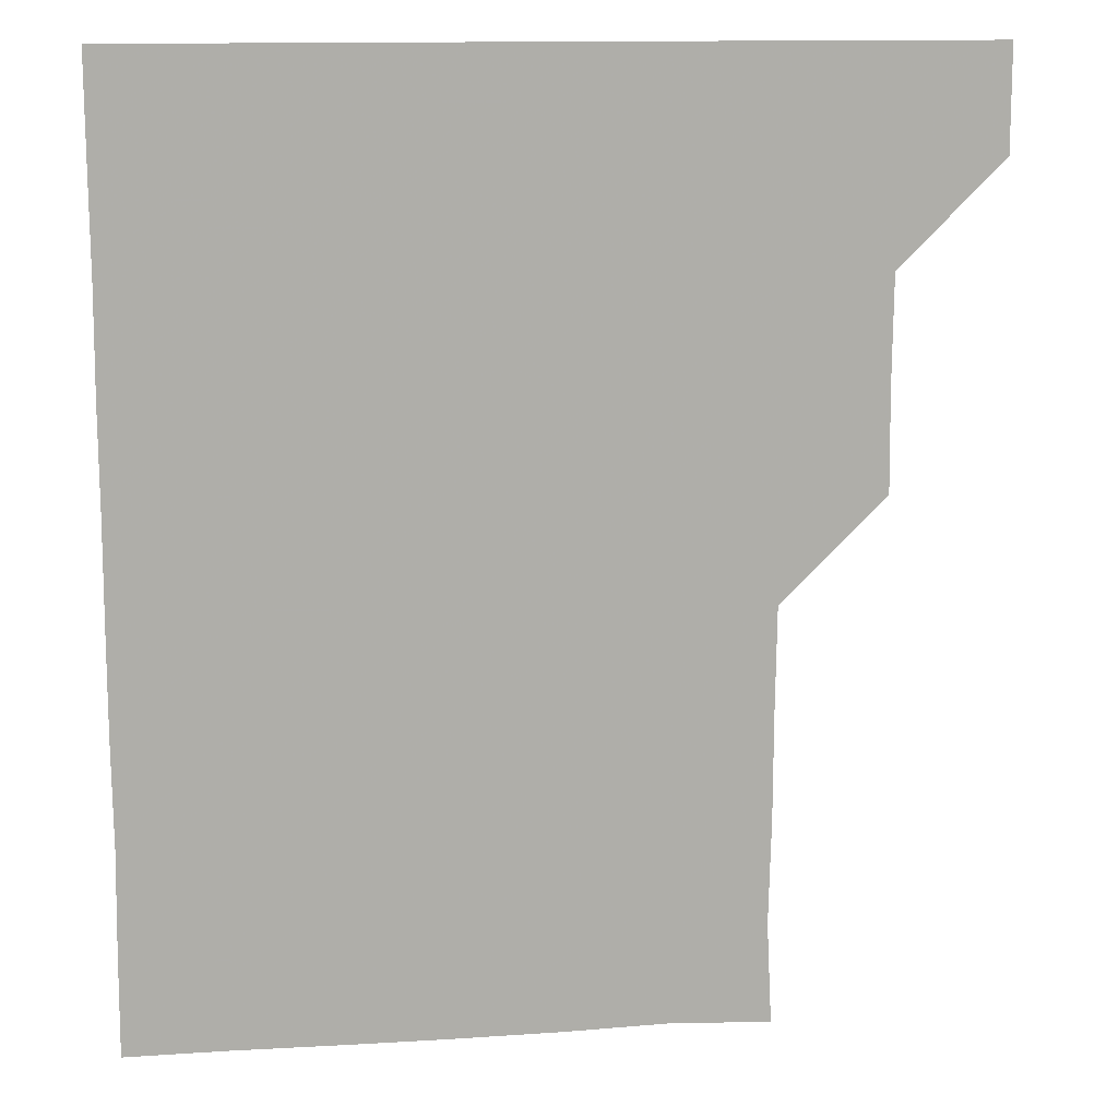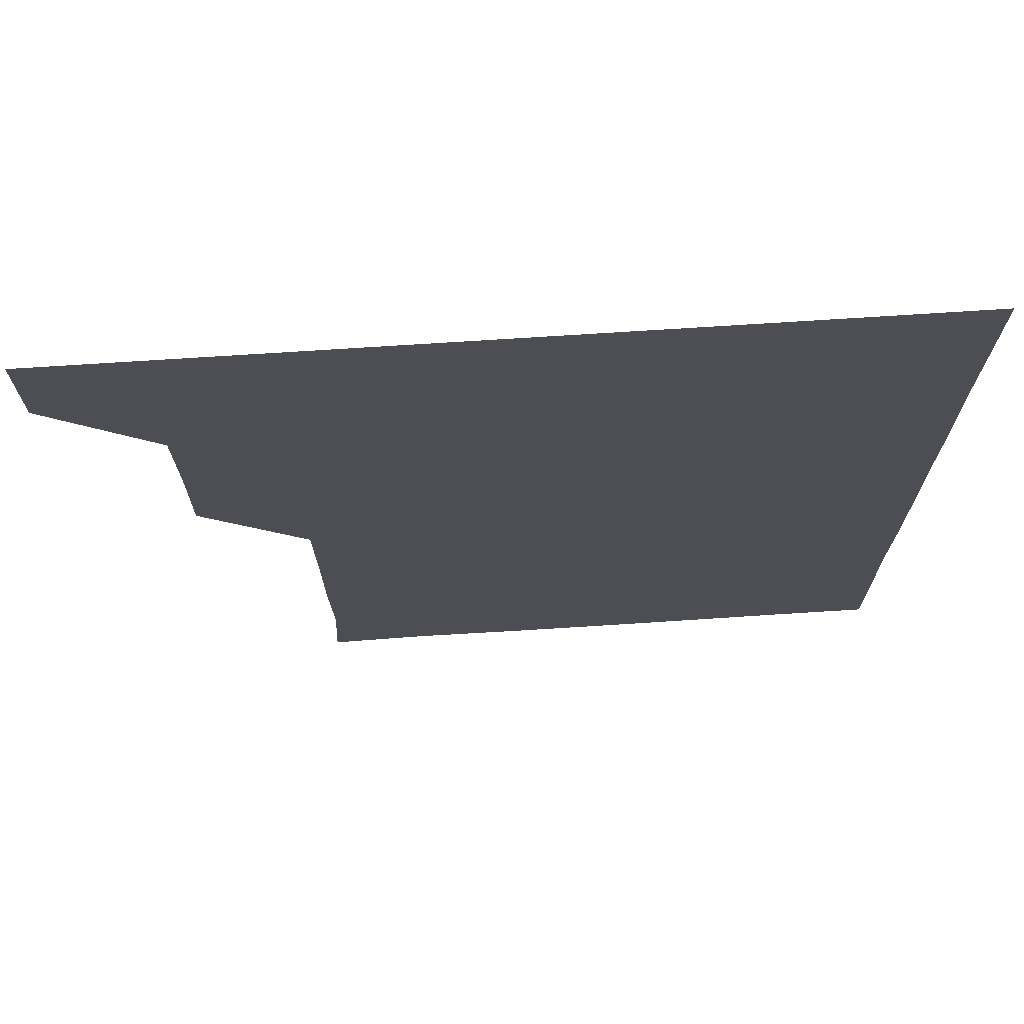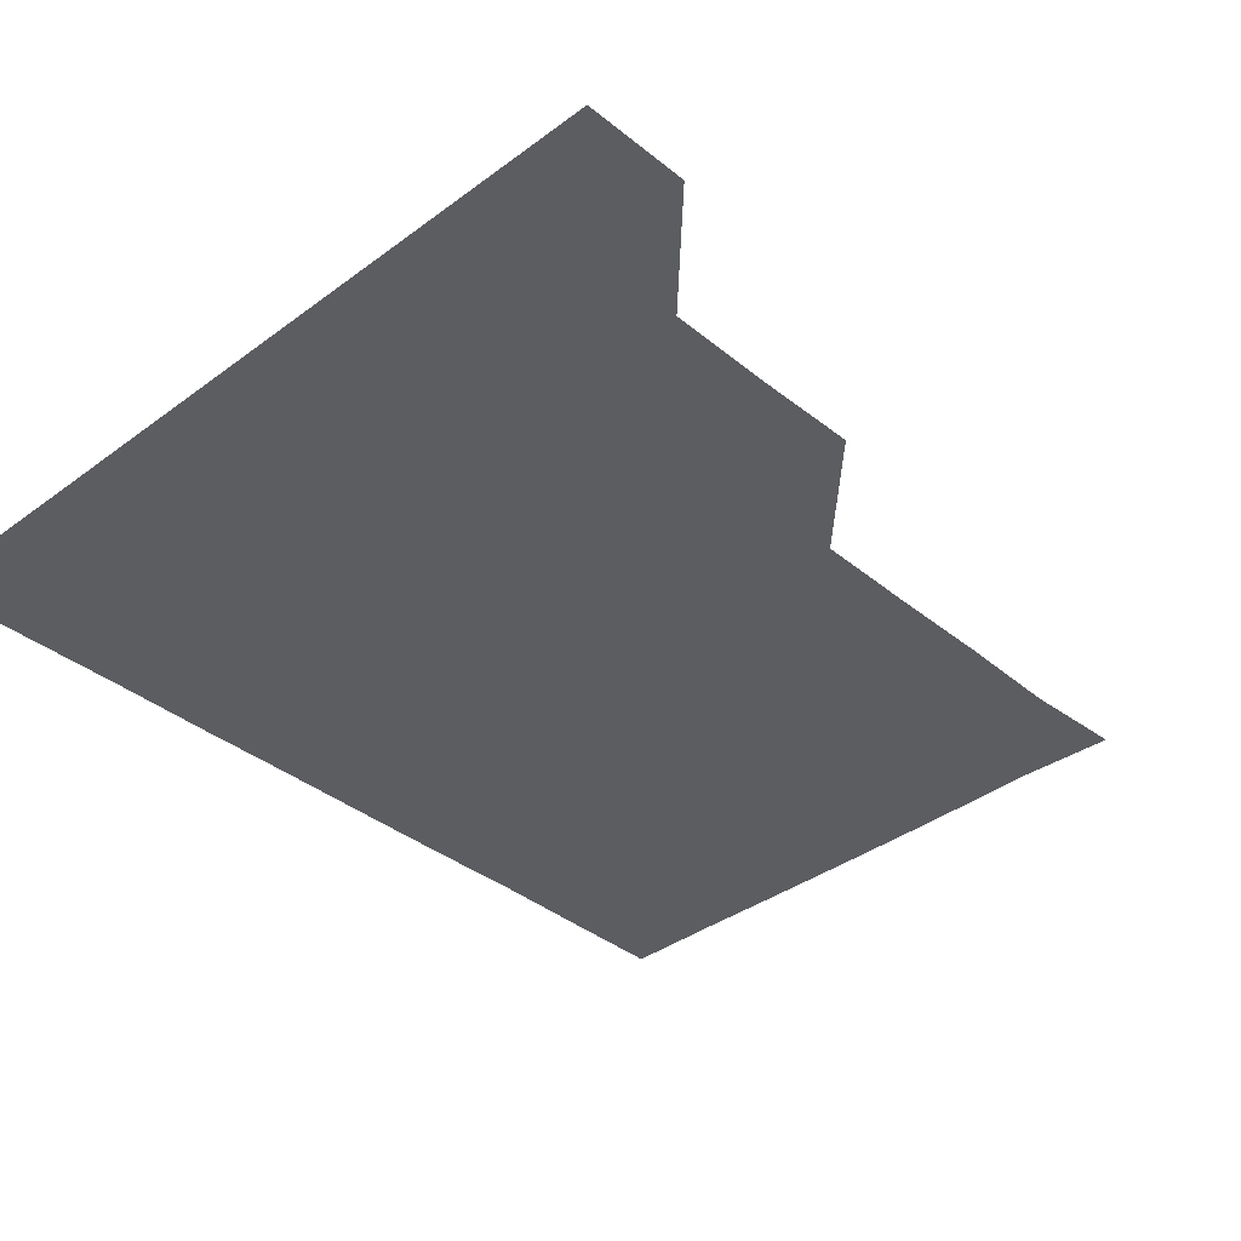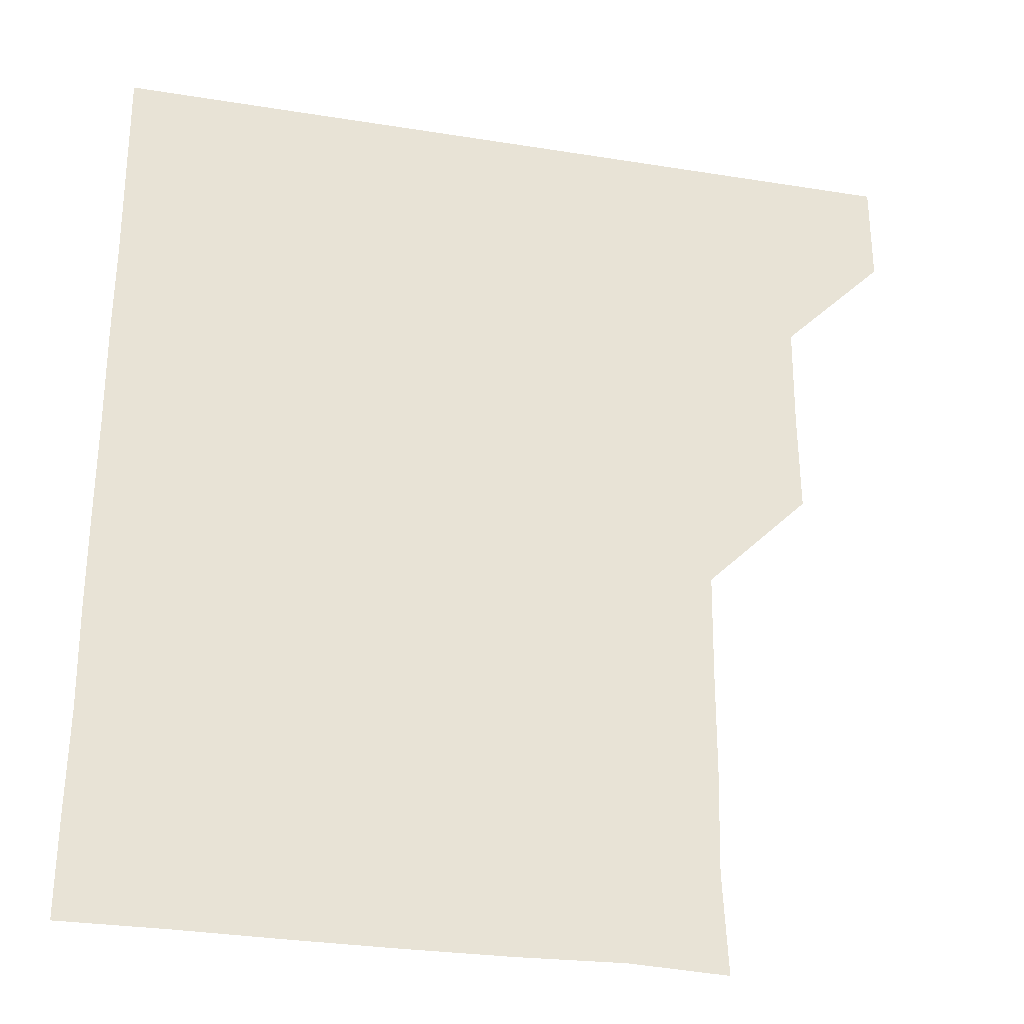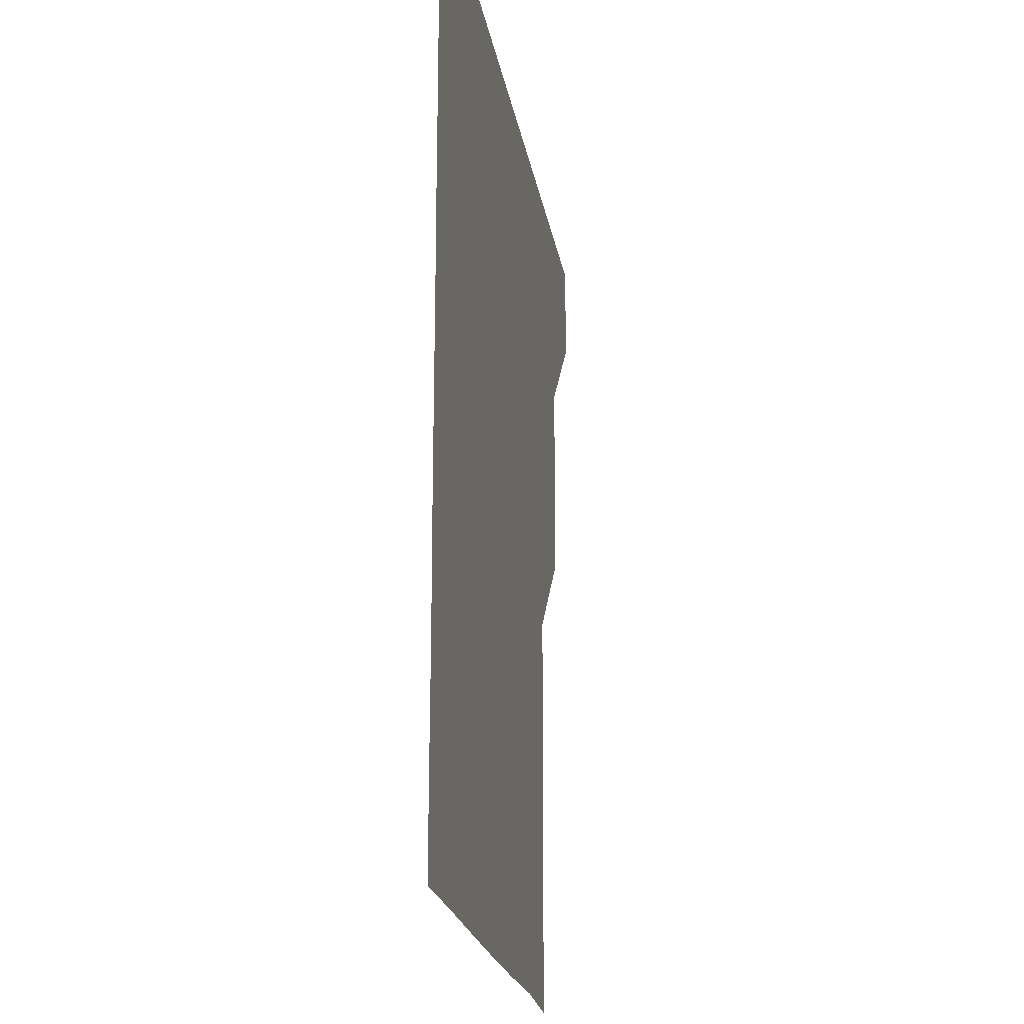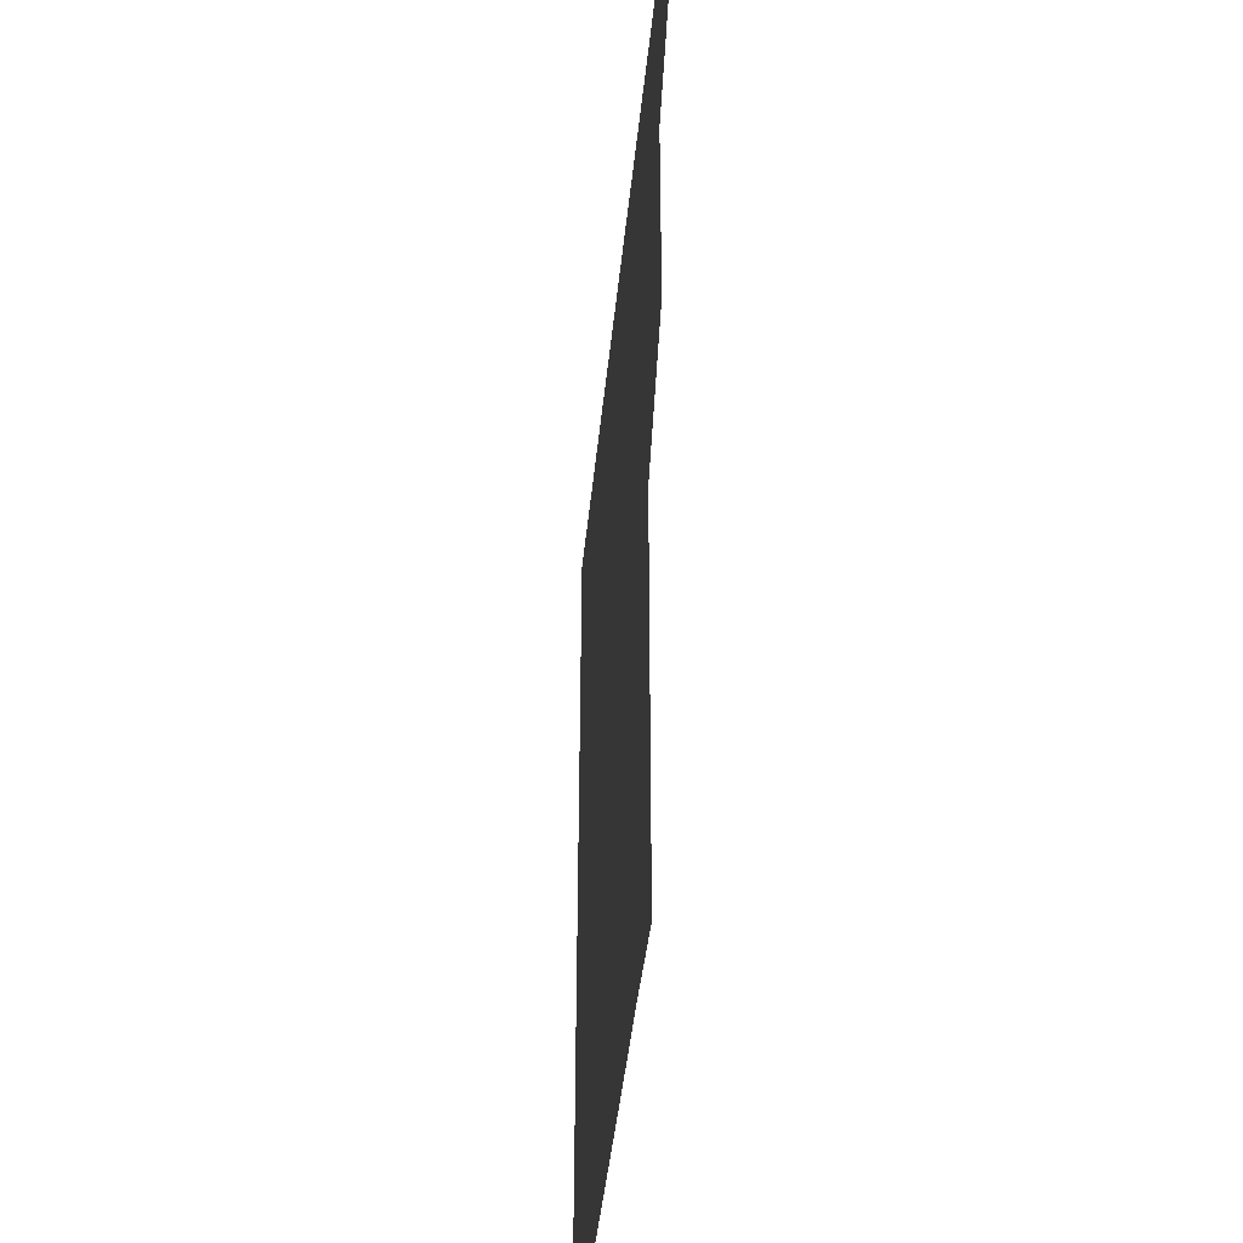
<metadata>
{"format":"obj","ext":"obj","renderer":"f3d","projection":"perspective","resolution":1024,"background":"white","views":[{"elev":12.8,"azim":171.8,"up":"+Y"},{"elev":72.3,"azim":-3.7,"up":"+Y"},{"elev":-36.9,"azim":-136.2,"up":"+Z"},{"elev":-29.8,"azim":166.7,"up":"+Y"},{"elev":-20.8,"azim":99.1,"up":"+Y"},{"elev":-43.4,"azim":-95.7,"up":"+Y"}]}
</metadata>
<code>
v 451 390.9 0
v 451 421 0
v 481 300.5 0
v 481.4 330.7 0
v 481.1 360.9 0
v 481.1 391 0
v 481 421 0
v 510.9 150.5 0
v 512.4 179.7 0
v 511.6 210.2 0
v 511.5 240.5 0
v 511.1 270.8 0
v 511.1 301.3 0
v 511.1 331.2 0
v 511.1 361.1 0
v 511 391 0
v 511 421 0
v 539.6 151.7 0
v 541.2 181.7 0
v 541.2 211.3 0
v 541.1 241.2 0
v 541.1 271.1 0
v 541 300.9 0
v 541 331.2 0
v 541 361 0
v 541.1 391 0
v 541 421 0
v 570.6 151 0
v 571 181.2 0
v 571 211.4 0
v 571.1 241.3 0
v 571.1 271.1 0
v 571.1 301.2 0
v 571 331.1 0
v 571.1 361.1 0
v 571 391 0
v 571 421 0
v 600.9 150.7 0
v 601.1 181.4 0
v 601.2 210.9 0
v 600.9 241 0
v 600.9 271.3 0
v 601 301.2 0
v 601 331.1 0
v 601 361.1 0
v 601 391 0
v 601 421 0
v 631.3 150.8 0
v 630.9 181.2 0
v 630.9 211.6 0
v 631 241.4 0
v 631 271.2 0
v 631 301.1 0
v 630.9 331.3 0
v 631 361.1 0
v 631 391 0
v 631 421 0
v 661.6 151 0
v 660.7 181.6 0
v 660.6 211.6 0
v 660.7 241.4 0
v 660.7 271.4 0
v 660.7 301.3 0
v 660.9 331 0
v 661 361.1 0
v 661 391.2 0
v 661 421 0
v 691.1 150.9 0
v 690.9 180.2 0
v 690.5 210.1 0
v 690.9 240.2 0
v 690.9 270.2 0
v 690.7 300.4 0
v 690.9 330.5 0
v 690.6 360.8 0
v 690.8 390.9 0
v 691 421 0
v 691 451 0
f 5 6 1
f 1 6 2
f 6 7 2
f 12 13 3
f 3 13 4
f 13 14 4
f 4 14 5
f 14 15 5
f 5 15 6
f 15 16 6
f 6 16 7
f 16 17 7
f 8 18 9
f 18 19 9
f 9 19 10
f 19 20 10
f 10 20 11
f 20 21 11
f 11 21 12
f 21 22 12
f 12 22 13
f 22 23 13
f 13 23 14
f 23 24 14
f 14 24 15
f 24 25 15
f 15 25 16
f 25 26 16
f 16 26 17
f 26 27 17
f 18 28 19
f 28 29 19
f 19 29 20
f 29 30 20
f 20 30 21
f 30 31 21
f 21 31 22
f 31 32 22
f 22 32 23
f 32 33 23
f 23 33 24
f 33 34 24
f 24 34 25
f 34 35 25
f 25 35 26
f 35 36 26
f 26 36 27
f 36 37 27
f 28 38 29
f 38 39 29
f 29 39 30
f 39 40 30
f 30 40 31
f 40 41 31
f 31 41 32
f 41 42 32
f 32 42 33
f 42 43 33
f 33 43 34
f 43 44 34
f 34 44 35
f 44 45 35
f 35 45 36
f 45 46 36
f 36 46 37
f 46 47 37
f 38 48 39
f 48 49 39
f 39 49 40
f 49 50 40
f 40 50 41
f 50 51 41
f 41 51 42
f 51 52 42
f 42 52 43
f 52 53 43
f 43 53 44
f 53 54 44
f 44 54 45
f 54 55 45
f 45 55 46
f 55 56 46
f 46 56 47
f 56 57 47
f 48 58 49
f 58 59 49
f 49 59 50
f 59 60 50
f 50 60 51
f 60 61 51
f 51 61 52
f 61 62 52
f 52 62 53
f 62 63 53
f 53 63 54
f 63 64 54
f 54 64 55
f 64 65 55
f 55 65 56
f 65 66 56
f 56 66 57
f 66 67 57
f 58 68 59
f 68 69 59
f 59 69 60
f 69 70 60
f 60 70 61
f 70 71 61
f 61 71 62
f 71 72 62
f 62 72 63
f 72 73 63
f 63 73 64
f 73 74 64
f 64 74 65
f 74 75 65
f 65 75 66
f 75 76 66
f 66 76 67
f 76 77 67

</code>
